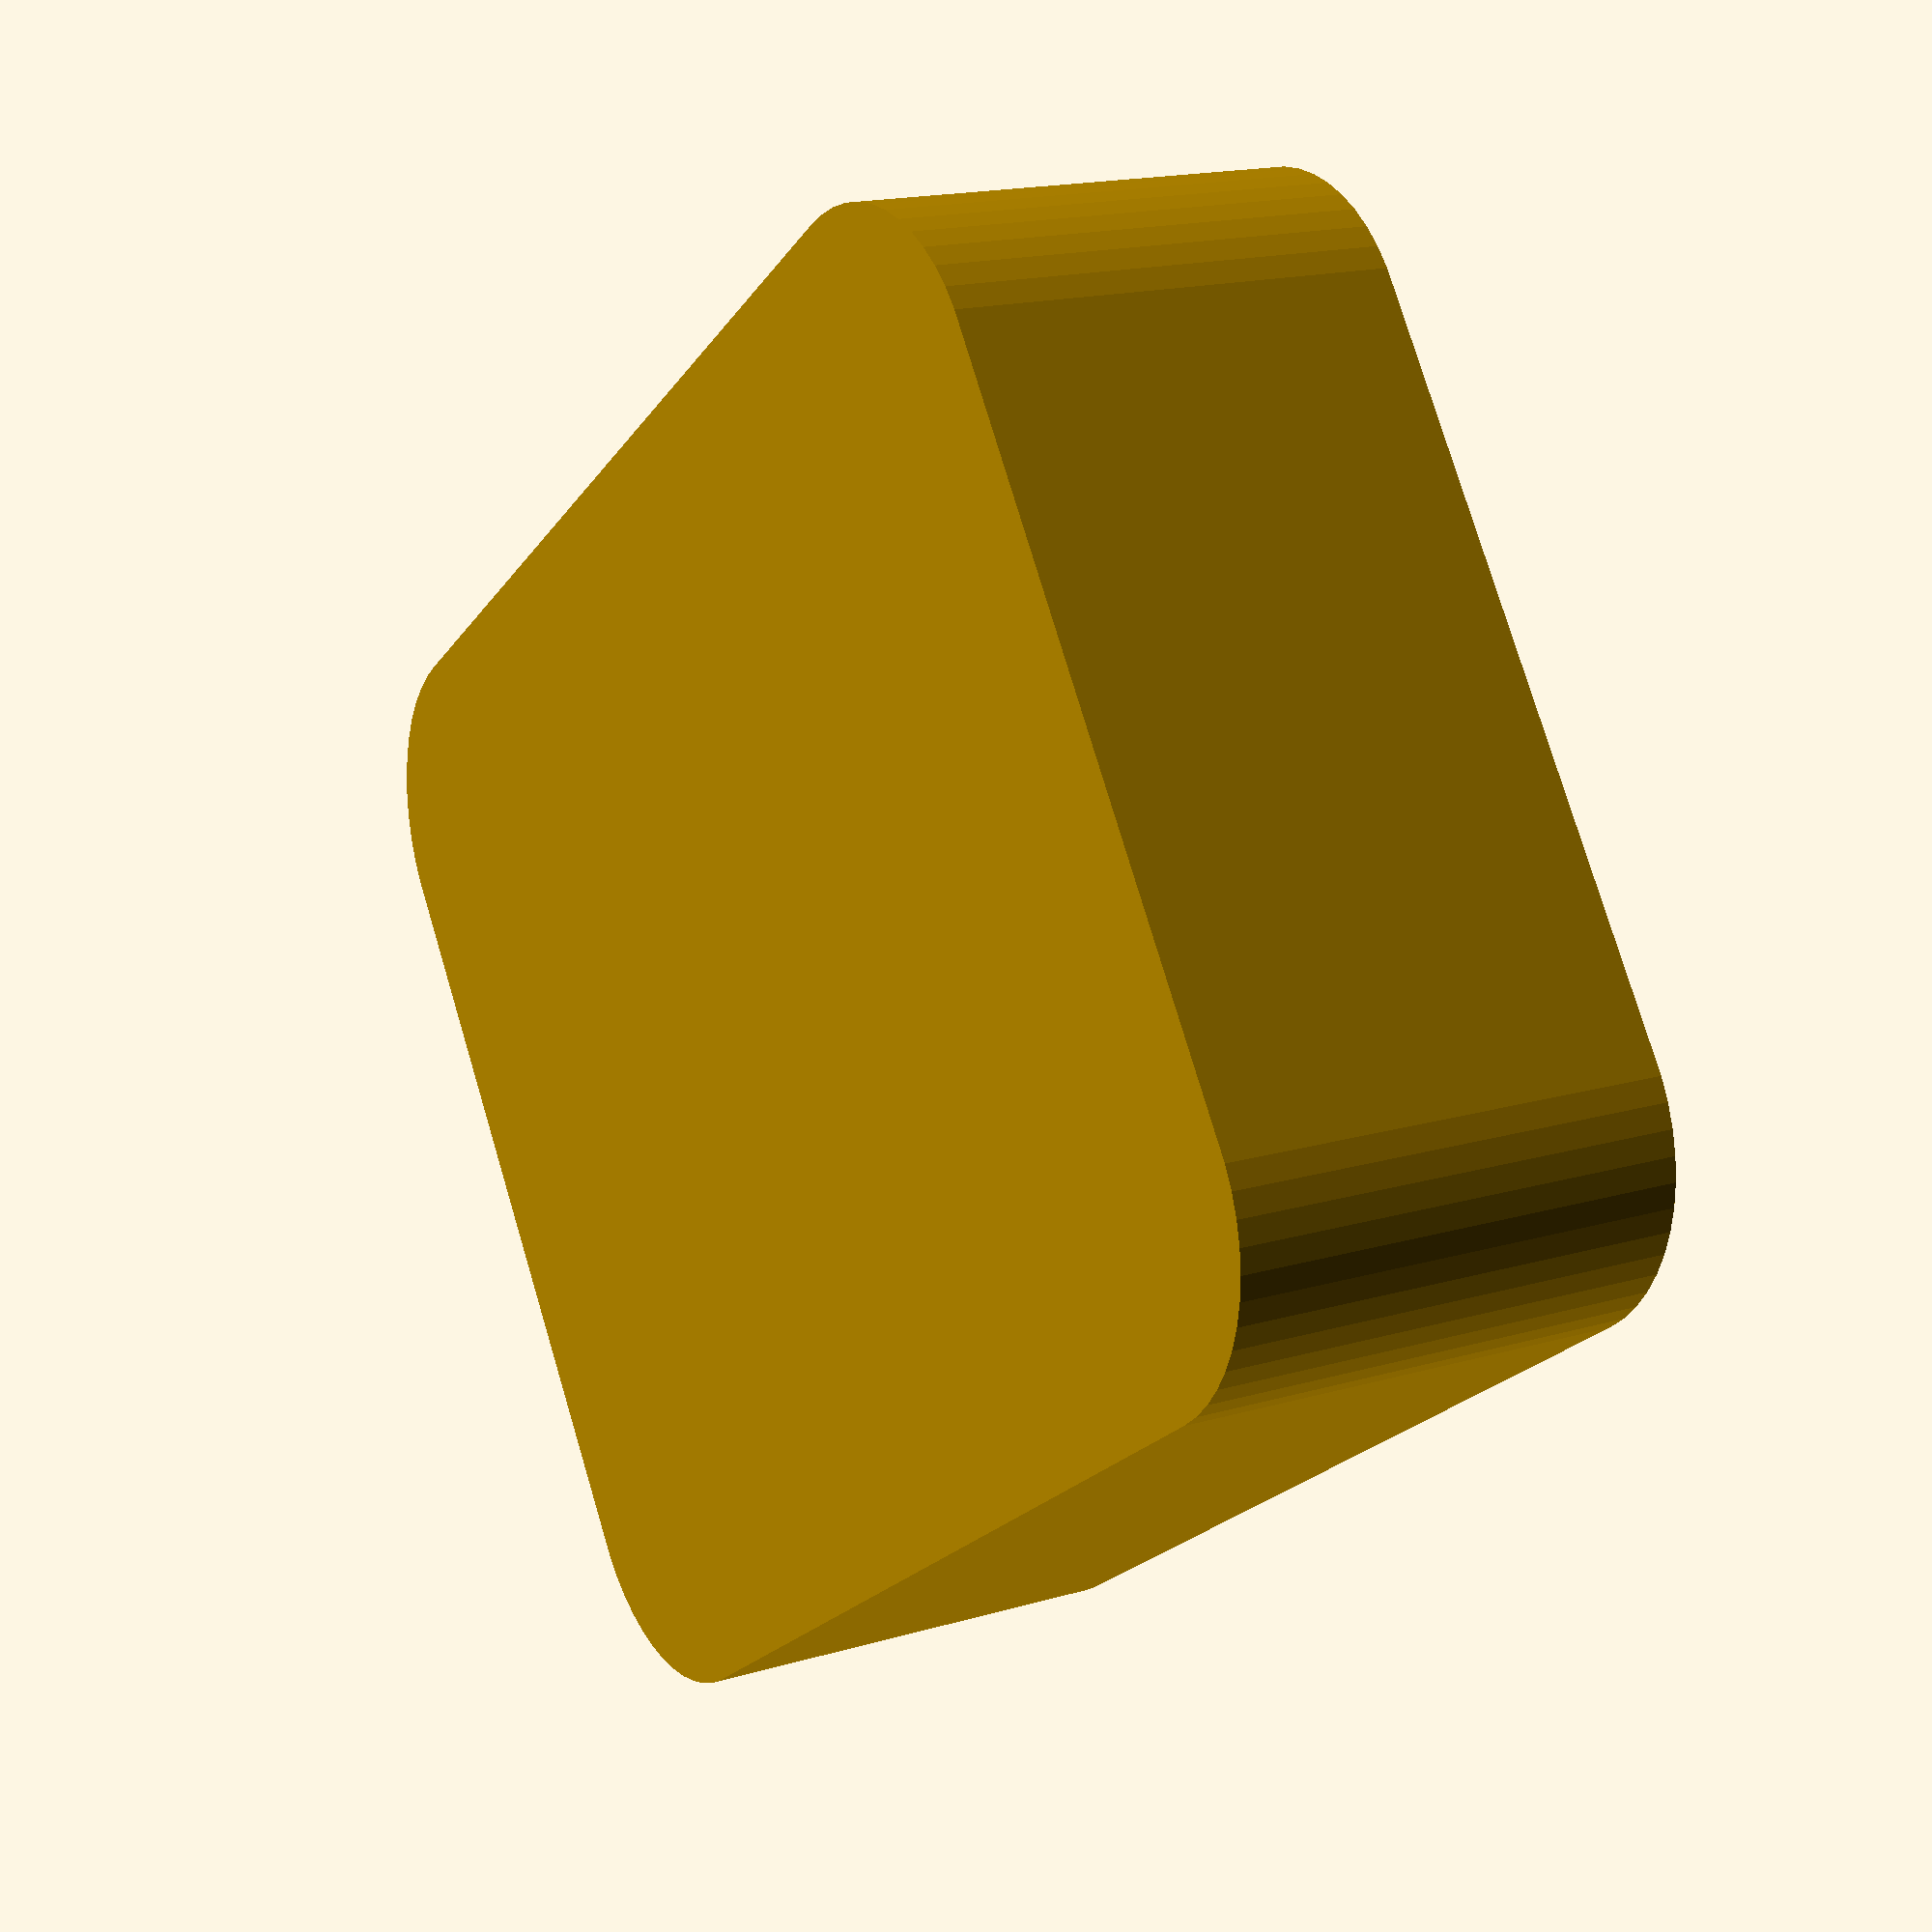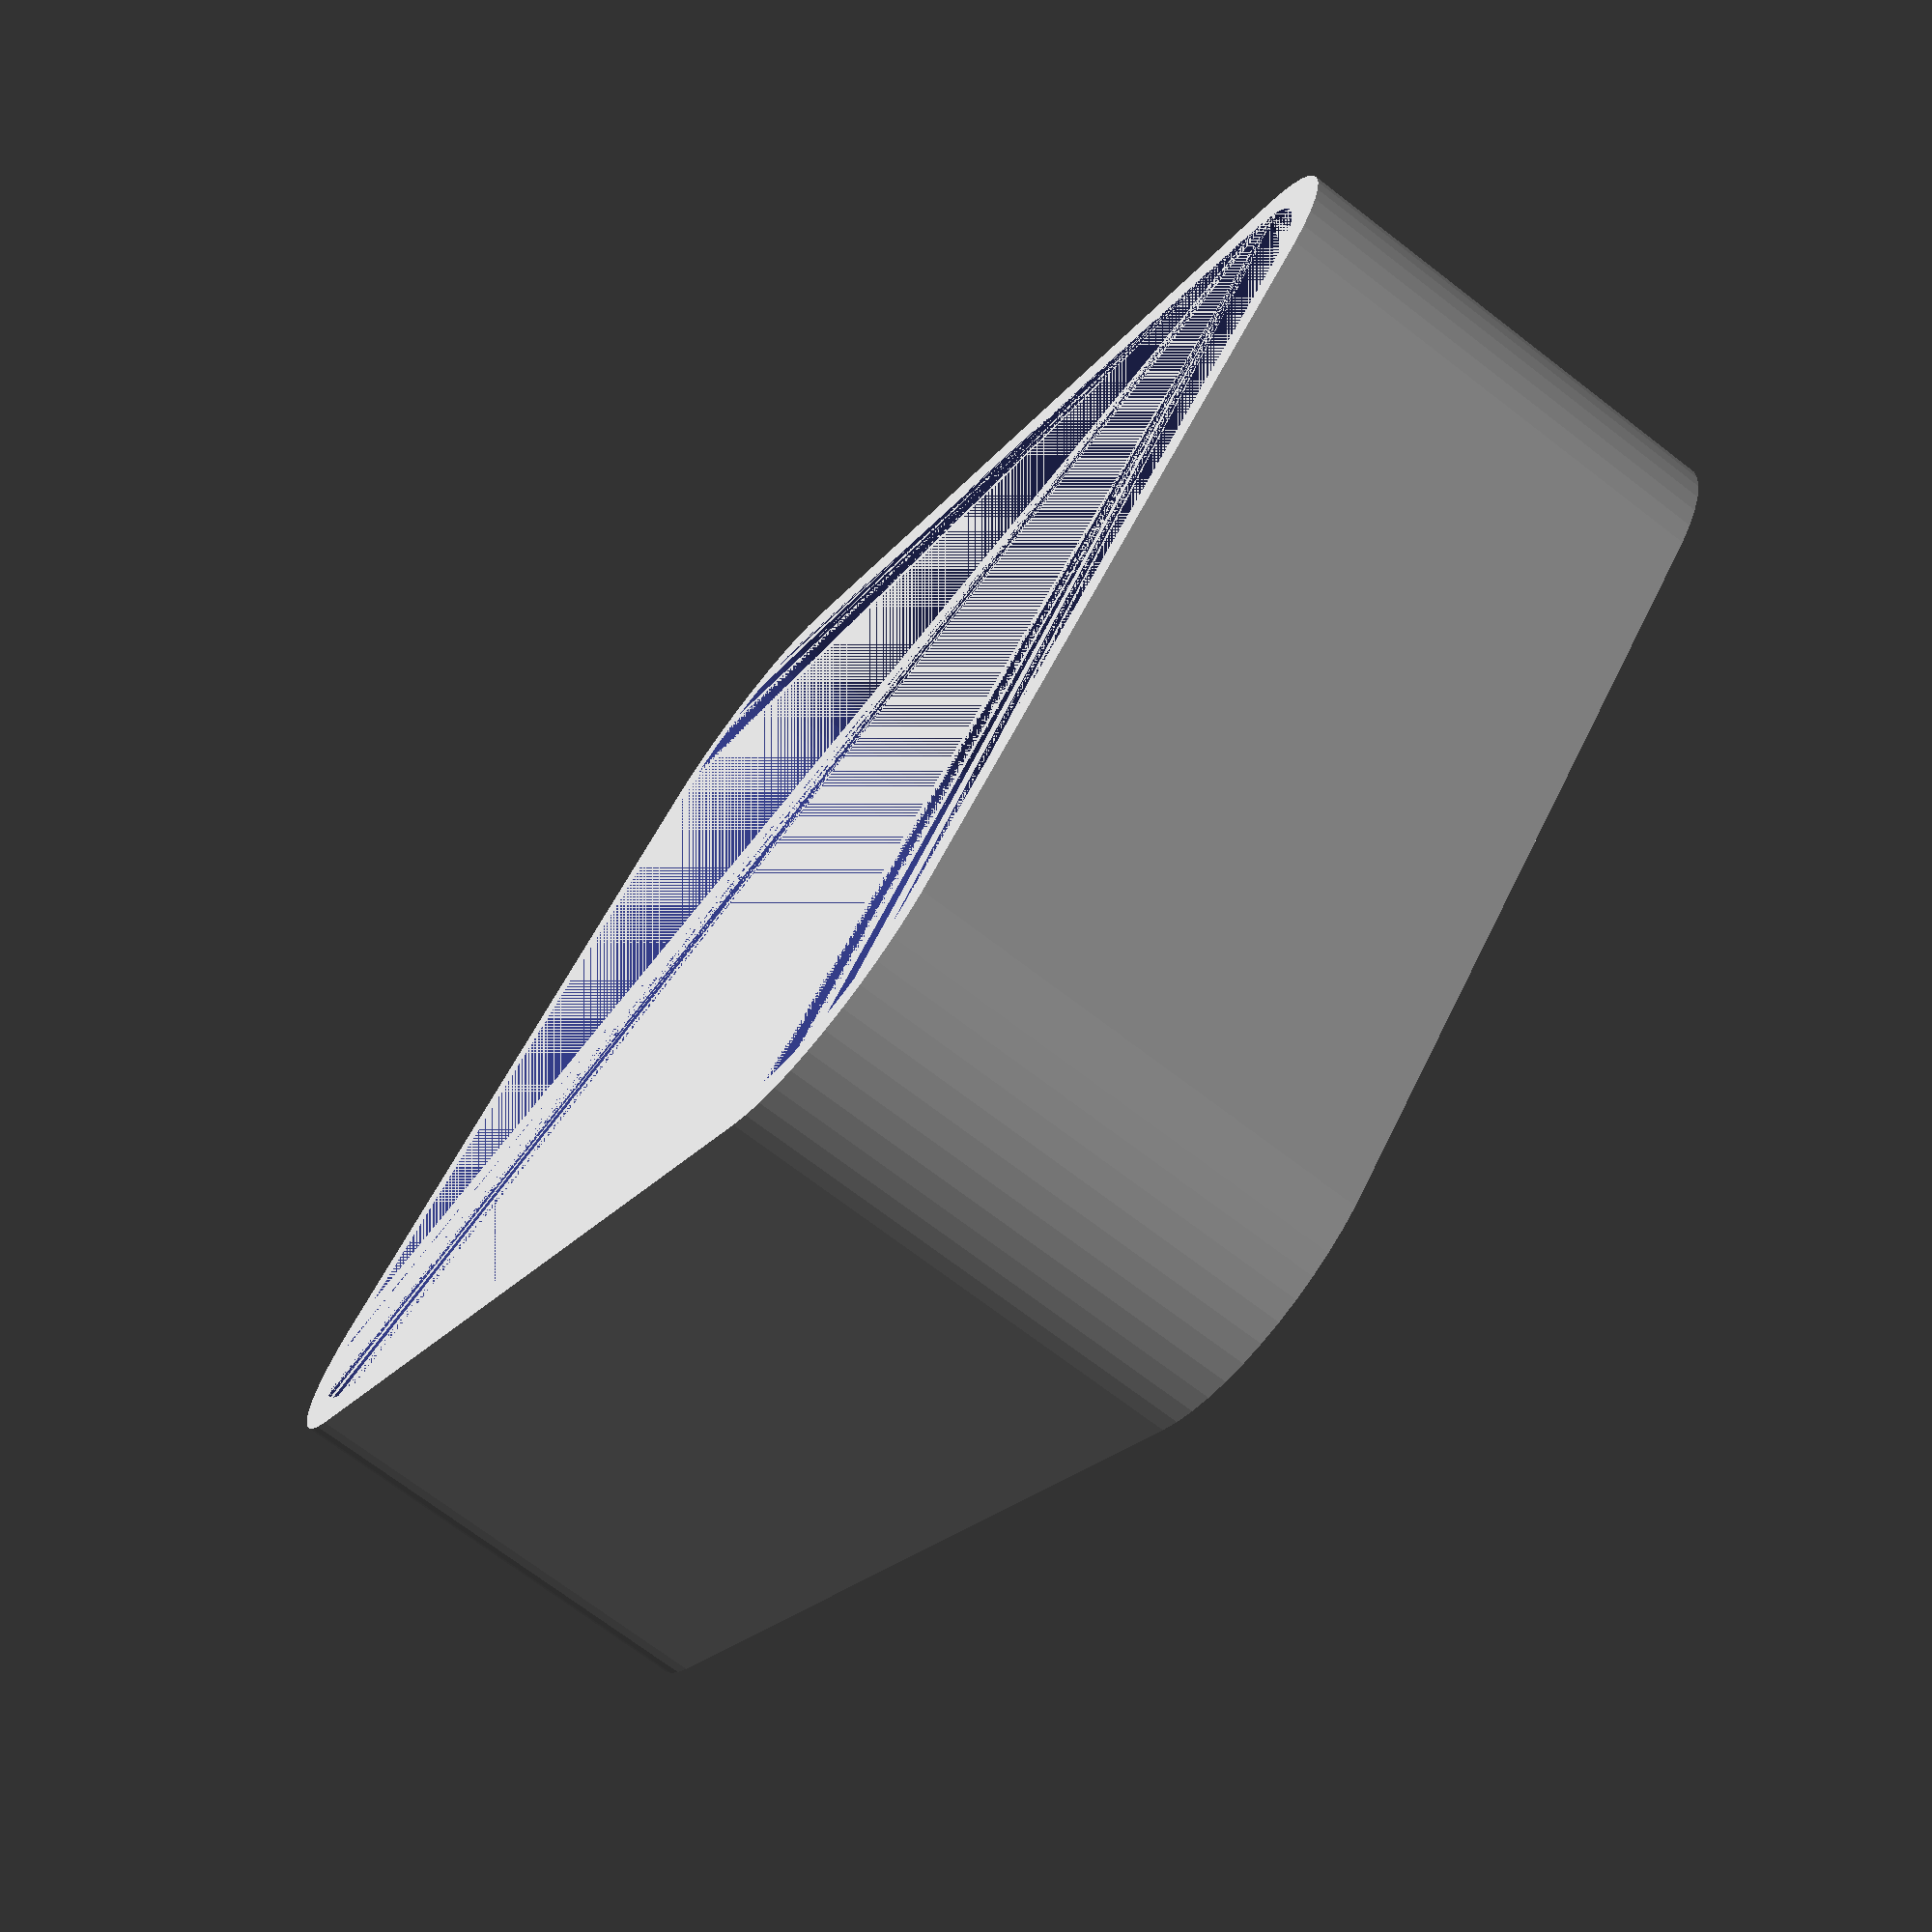
<openscad>
$fn = 50;


difference() {
	union() {
		hull() {
			translate(v = [-10.0000000000, 13.7500000000, 0]) {
				cylinder(h = 12, r = 5);
			}
			translate(v = [10.0000000000, 13.7500000000, 0]) {
				cylinder(h = 12, r = 5);
			}
			translate(v = [-10.0000000000, -13.7500000000, 0]) {
				cylinder(h = 12, r = 5);
			}
			translate(v = [10.0000000000, -13.7500000000, 0]) {
				cylinder(h = 12, r = 5);
			}
		}
	}
	union() {
		translate(v = [0, 0, 2]) {
			hull() {
				translate(v = [-10.0000000000, 13.7500000000, 0]) {
					cylinder(h = 10, r = 4);
				}
				translate(v = [10.0000000000, 13.7500000000, 0]) {
					cylinder(h = 10, r = 4);
				}
				translate(v = [-10.0000000000, -13.7500000000, 0]) {
					cylinder(h = 10, r = 4);
				}
				translate(v = [10.0000000000, -13.7500000000, 0]) {
					cylinder(h = 10, r = 4);
				}
			}
		}
	}
}
</openscad>
<views>
elev=163.0 azim=304.3 roll=300.5 proj=p view=solid
elev=71.3 azim=314.1 roll=52.5 proj=p view=solid
</views>
